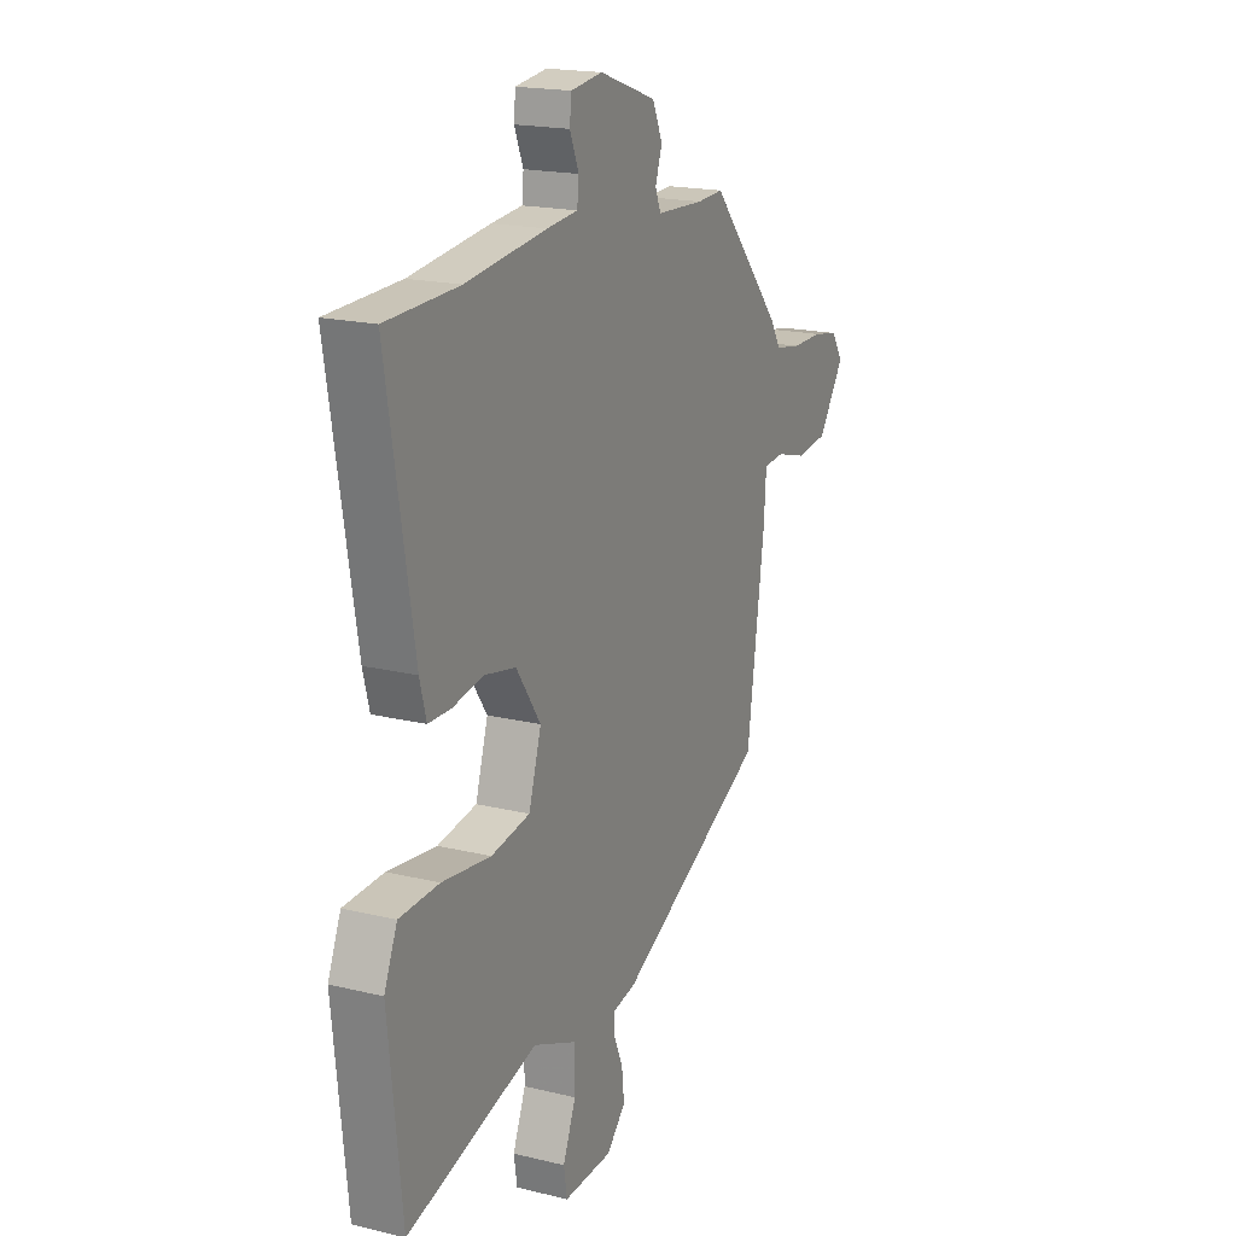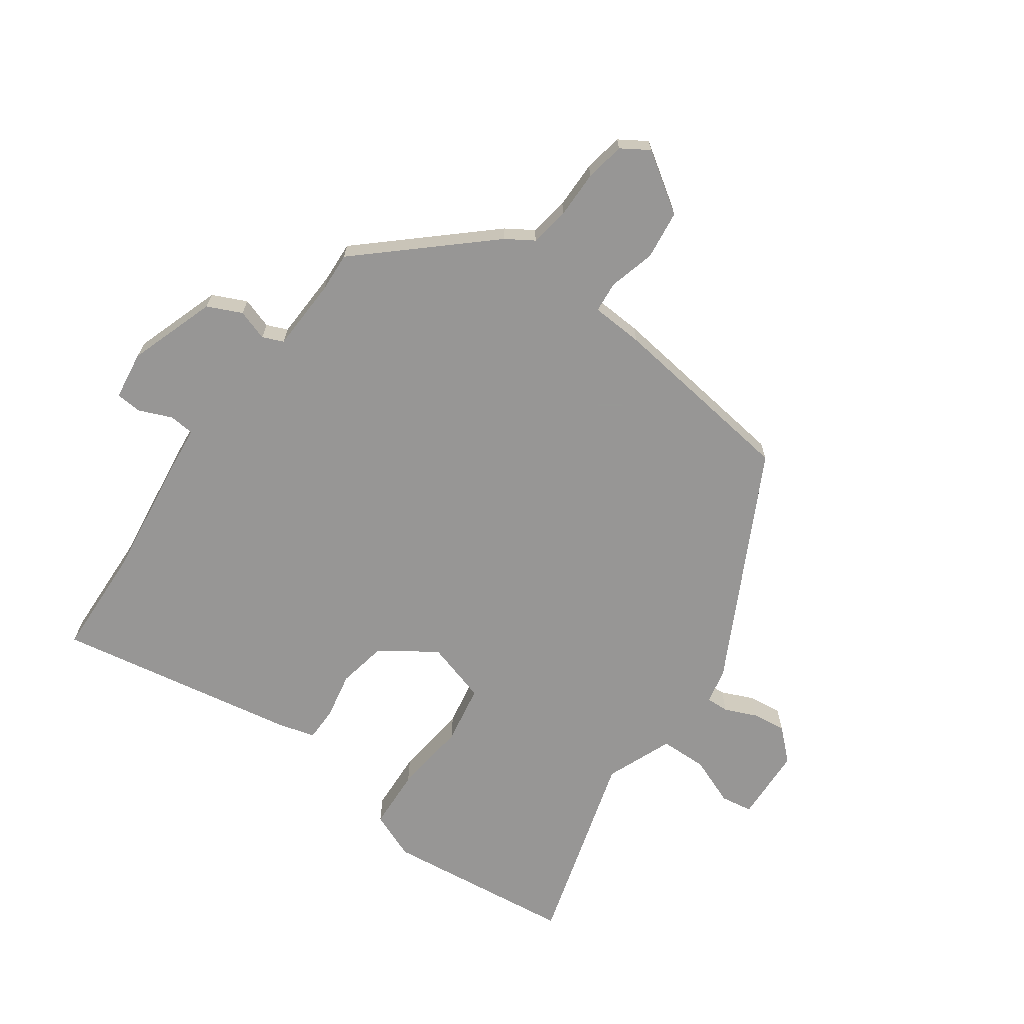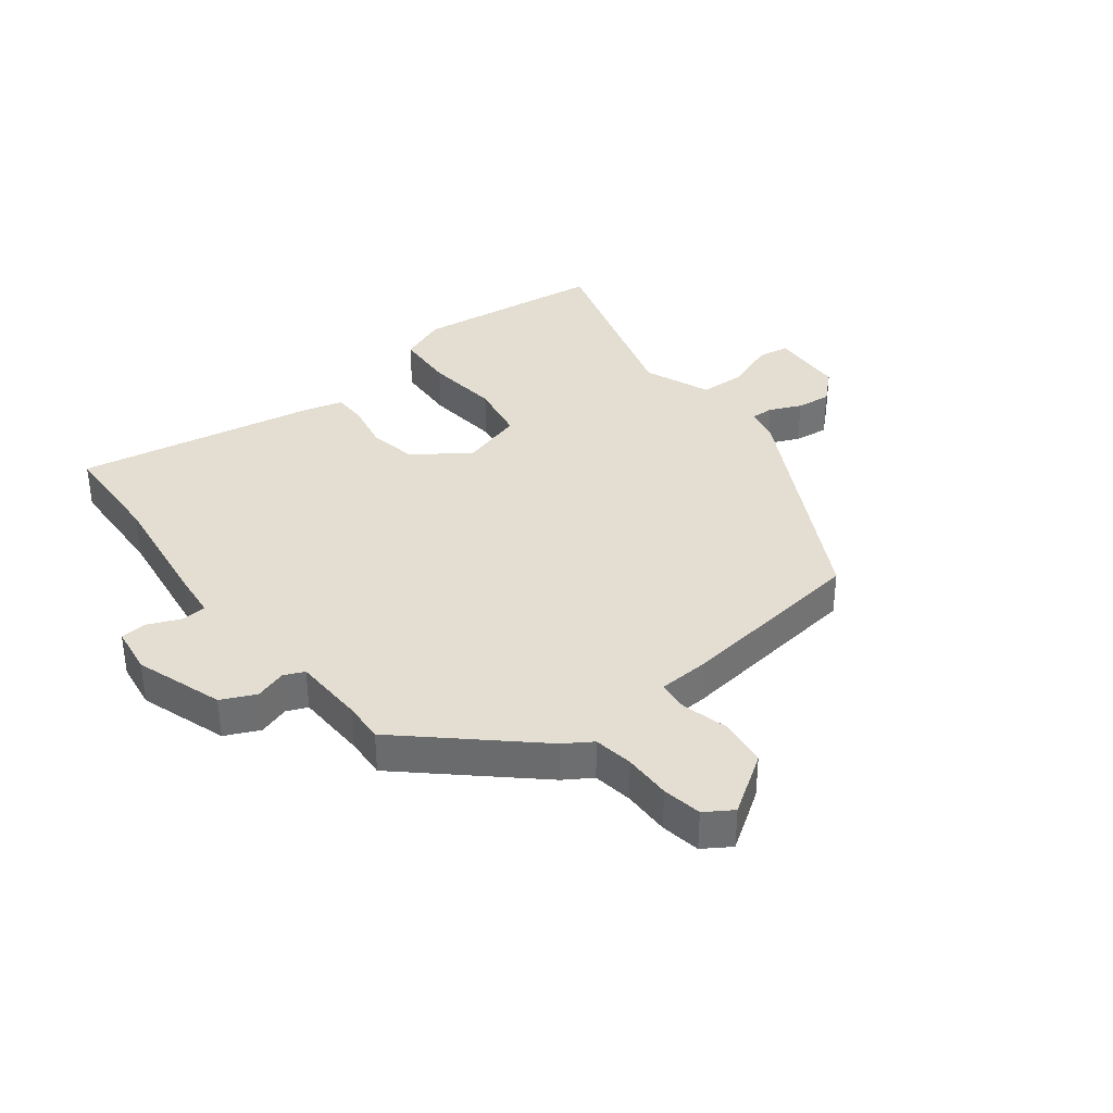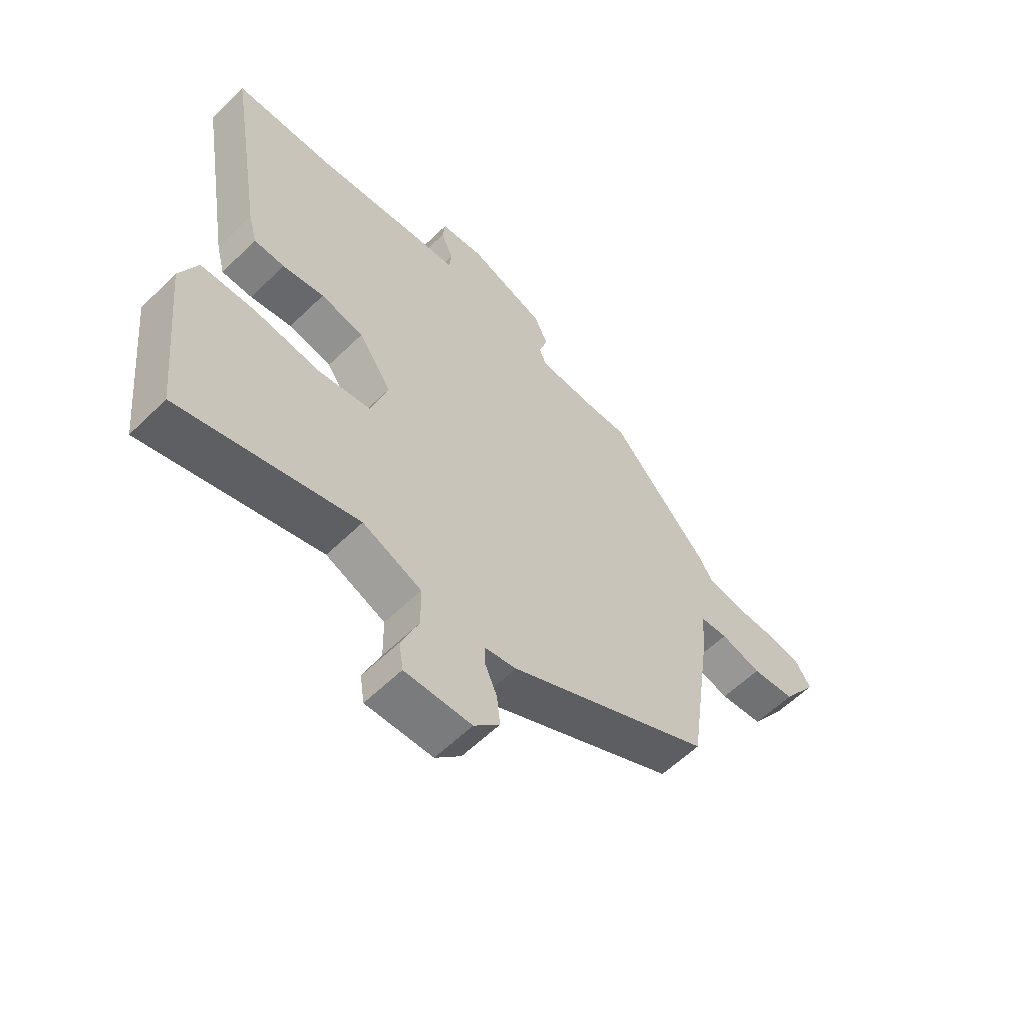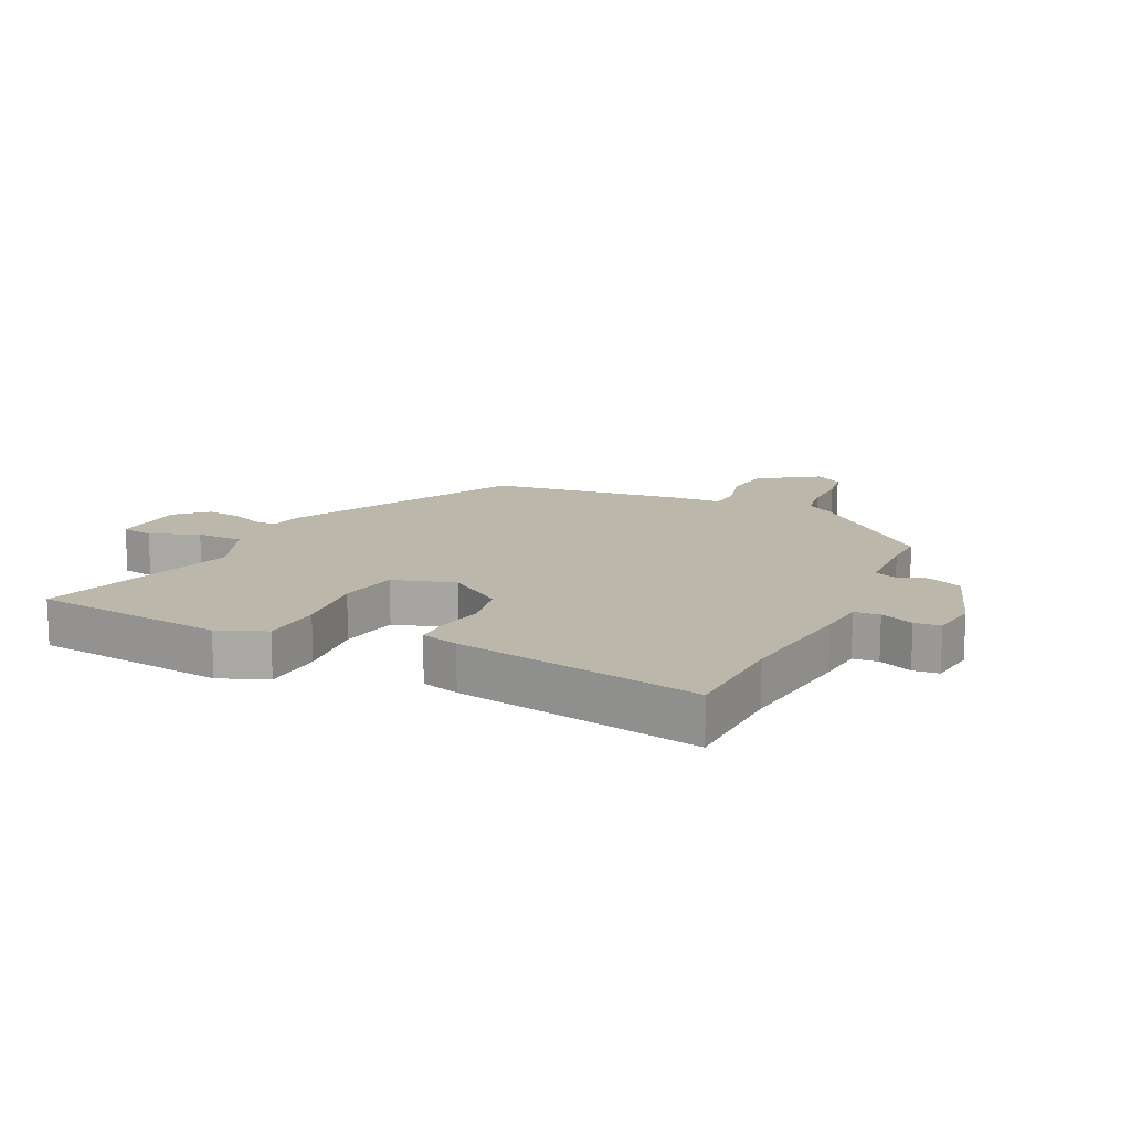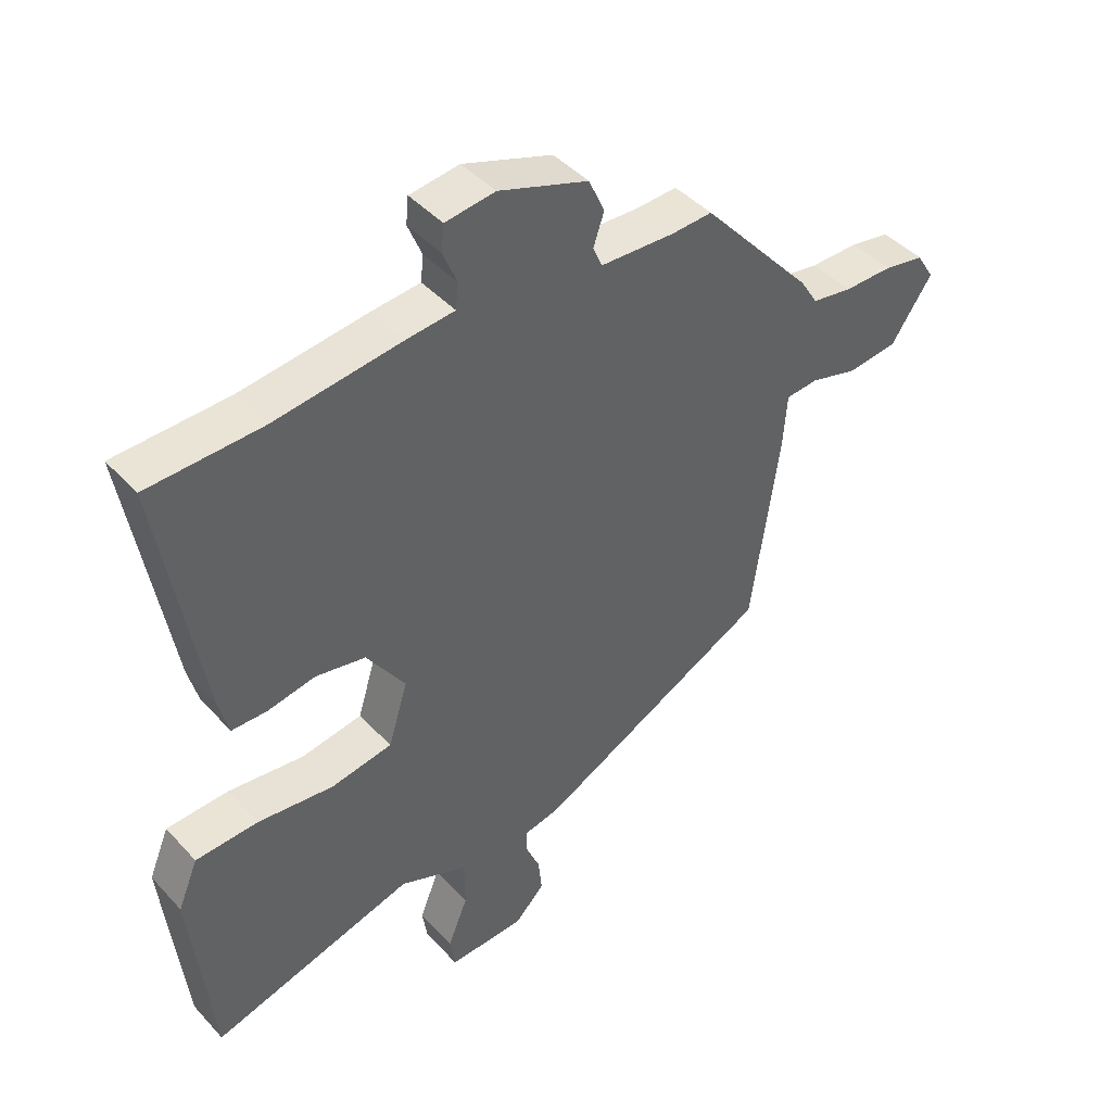
<metadata>
{"format":"obj","ext":"obj","renderer":"f3d","projection":"perspective","resolution":1024,"background":"white","views":[{"elev":18.6,"azim":-64.9,"up":"+Z"},{"elev":-68.0,"azim":55.1,"up":"+Y"},{"elev":36.2,"azim":53.0,"up":"+Y"},{"elev":-59.5,"azim":-45.1,"up":"+Z"},{"elev":14.3,"azim":-63.9,"up":"+Y"},{"elev":43.8,"azim":-38.9,"up":"+Z"}]}
</metadata>
<code>
v 0.464 0.07 -0.308
v 0.09 0.07 -0.498
v 0.032 0.07 -0.51
v 0.033 0.07 -0.547
v 0.055 0.07 -0.599
v 0.061 0.07 -0.655
v 0.014 0.07 -0.704
v -0.108 0.07 -0.708
v -0.116 0.07 -0.656
v -0.084 0.07 -0.577
v -0.085 0.07 -0.5
v -0.193 0.07 -0.455
v -0.517 0.07 -0.546
v -0.55 0.07 -0.234
v -0.518 0.07 -0.157
v -0.419 0.07 -0.153
v -0.298 0.07 -0.168
v -0.201 0.07 -0.152
v -0.17 0.07 -0.051
v -0.231 0.07 0.039
v -0.31 0.07 0.055
v -0.386 0.07 0.041
v -0.442 0.07 0.042
v -0.458 0.07 0.103
v -0.524 0.07 0.499
v -0.343 0.07 0.504
v -0.143 0.07 0.528
v -0.066 0.07 0.535
v -0.062 0.07 0.576
v -0.084 0.07 0.63
v -0.08 0.07 0.672
v -0.001 0.07 0.682
v 0.141 0.07 0.632
v 0.166 0.07 0.576
v 0.149 0.07 0.526
v 0.163 0.07 0.492
v 0.281 0.07 0.486
v 0.346 0.07 0.489
v 0.524 0.07 0.287
v 0.552 0.07 0.242
v 0.616 0.07 0.231
v 0.693 0.07 0.231
v 0.757 0.07 0.219
v 0.785 0.07 0.174
v 0.72 0.07 0.079
v 0.64 0.07 0.07
v 0.565 0.07 0.091
v 0.514 0.07 0.087
v 0.508 0.07 0.002
v 0.464 0 -0.308
v 0.09 0 -0.498
v 0.032 0 -0.51
v 0.033 0 -0.547
v 0.055 0 -0.599
v 0.061 0 -0.655
v 0.014 0 -0.704
v -0.108 0 -0.708
v -0.116 0 -0.656
v -0.084 0 -0.577
v -0.085 0 -0.5
v -0.193 0 -0.455
v -0.517 0 -0.546
v -0.55 0 -0.234
v -0.518 0 -0.157
v -0.419 0 -0.153
v -0.298 0 -0.168
v -0.201 0 -0.152
v -0.17 0 -0.051
v -0.231 0 0.039
v -0.31 0 0.055
v -0.386 0 0.041
v -0.442 0 0.042
v -0.458 0 0.103
v -0.524 0 0.499
v -0.343 0 0.504
v -0.143 0 0.528
v -0.066 0 0.535
v -0.062 0 0.576
v -0.084 0 0.63
v -0.08 0 0.672
v -0.001 0 0.682
v 0.141 0 0.632
v 0.166 0 0.576
v 0.149 0 0.526
v 0.163 0 0.492
v 0.281 0 0.486
v 0.346 0 0.489
v 0.524 0 0.287
v 0.552 0 0.242
v 0.616 0 0.231
v 0.693 0 0.231
v 0.757 0 0.219
v 0.785 0 0.174
v 0.72 0 0.079
v 0.64 0 0.07
v 0.565 0 0.091
v 0.514 0 0.087
v 0.508 0 0.002
f 1 2 3
f 49 1 3
f 48 49 3
f 45 46 47
f 44 45 47
f 43 44 47
f 42 43 47
f 41 42 47
f 40 41 47 48
f 40 48 3
f 39 40 3
f 38 39 3
f 37 38 3
f 33 34 35
f 32 33 35
f 31 32 35
f 30 31 35
f 29 30 35
f 28 29 35 36
f 26 27 28 36
f 26 36 37
f 25 26 37
f 24 25 37
f 23 24 37
f 22 23 37
f 21 22 37
f 15 16 17
f 14 15 17
f 13 14 17
f 12 13 17
f 11 12 17 18
f 8 9 10
f 7 8 10
f 6 7 10
f 5 6 10
f 4 5 10
f 3 4 10 11
f 11 18 19
f 3 11 19
f 37 3 19
f 37 19 20
f 20 21 37
f 52 51 50
f 52 50 98
f 52 98 97
f 96 95 94
f 96 94 93
f 96 93 92
f 96 92 91
f 96 91 90
f 97 96 90 89
f 52 97 89
f 52 89 88
f 52 88 87
f 52 87 86
f 84 83 82
f 84 82 81
f 84 81 80
f 84 80 79
f 84 79 78
f 85 84 78 77
f 85 77 76 75
f 86 85 75
f 86 75 74
f 86 74 73
f 86 73 72
f 86 72 71
f 86 71 70
f 66 65 64
f 66 64 63
f 66 63 62
f 66 62 61
f 67 66 61 60
f 59 58 57
f 59 57 56
f 59 56 55
f 59 55 54
f 59 54 53
f 60 59 53 52
f 68 67 60
f 68 60 52
f 68 52 86
f 69 68 86
f 86 70 69
f 1 50 51 2
f 2 51 52 3
f 3 52 53 4
f 4 53 54 5
f 5 54 55 6
f 6 55 56 7
f 7 56 57 8
f 8 57 58 9
f 9 58 59 10
f 10 59 60 11
f 11 60 61 12
f 12 61 62 13
f 13 62 63 14
f 14 63 64 15
f 15 64 65 16
f 16 65 66 17
f 17 66 67 18
f 18 67 68 19
f 19 68 69 20
f 20 69 70 21
f 21 70 71 22
f 22 71 72 23
f 23 72 73 24
f 24 73 74 25
f 25 74 75 26
f 26 75 76 27
f 27 76 77 28
f 28 77 78 29
f 29 78 79 30
f 30 79 80 31
f 31 80 81 32
f 32 81 82 33
f 33 82 83 34
f 34 83 84 35
f 35 84 85 36
f 36 85 86 37
f 37 86 87 38
f 38 87 88 39
f 39 88 89 40
f 40 89 90 41
f 41 90 91 42
f 42 91 92 43
f 43 92 93 44
f 44 93 94 45
f 45 94 95 46
f 46 95 96 47
f 47 96 97 48
f 48 97 98 49
f 49 98 50 1

</code>
